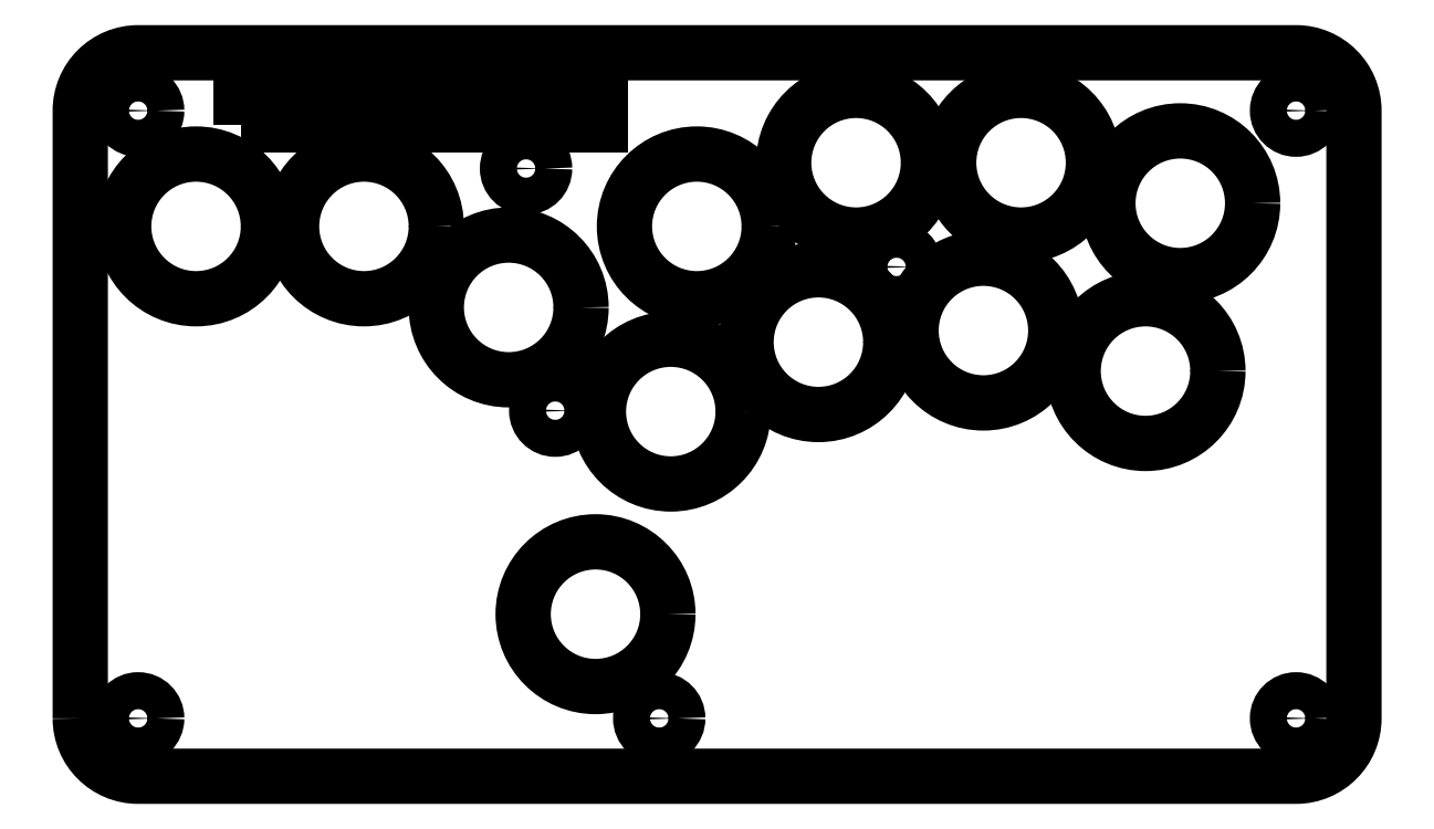
<metadata>
{"format":"dxf","ext":"dxf","renderer":"ezdxf+matplotlib","layout":"modelspace","background":"white","min_lineweight":24,"dpi":150}
</metadata>
<code>
0
SECTION
2
ENTITIES
0
LWPOLYLINE
8
0
90
8
70
1
43
0
10
0
20
-115
10
0
20
-10
42
-0.4142
10
10
20
1.11e-15
10
210
20
1.332e-14
42
-0.4142
10
220
20
-10
10
220
20
-115
42
-0.4142
10
210
20
-125
10
10
20
-125
42
-0.4142
0
CIRCLE
8
0
10
20
20
-30
30
0
40
12.5
210
0
220
0
230
1
0
CIRCLE
8
0
10
49
20
-30
30
0
40
12.5
210
0
220
0
230
1
0
CIRCLE
8
0
10
74
20
-44
30
0
40
12.5
210
0
220
0
230
1
0
CIRCLE
8
0
10
89
20
-97
30
0
40
12.5
210
0
220
0
230
1
0
CIRCLE
8
0
10
102
20
-62
30
0
40
12.5
210
0
220
0
230
1
0
CIRCLE
8
0
10
106.5
20
-30
30
0
40
12.5
210
0
220
0
230
1
0
CIRCLE
8
0
10
127.5
20
-50
30
0
40
12.5
210
0
220
0
230
1
0
CIRCLE
8
0
10
134
20
-19
30
0
40
12.5
210
0
220
0
230
1
0
CIRCLE
8
0
10
156
20
-48
30
0
40
12.5
210
0
220
0
230
1
0
CIRCLE
8
0
10
162.5
20
-19
30
0
40
12.5
210
0
220
0
230
1
0
CIRCLE
8
0
10
190
20
-26
30
0
40
12.5
210
0
220
0
230
1
0
CIRCLE
8
0
10
184
20
-55
30
0
40
12.5
210
0
220
0
230
1
0
LWPOLYLINE
8
0
90
4
70
1
43
0
10
27.76
20
-12.47
10
27.76
20
-4.468
10
89.76
20
-4.468
10
89.76
20
-12.47
0
CIRCLE
8
0
10
210
20
-115
30
0
40
3.2
210
0
220
0
230
1
0
CIRCLE
8
0
10
210
20
-10
30
0
40
3.2
210
0
220
0
230
1
0
CIRCLE
8
0
10
10
20
-10
30
0
40
3.2
210
0
220
0
230
1
0
CIRCLE
8
0
10
10
20
-115
30
0
40
3.2
210
0
220
0
230
1
0
CIRCLE
8
0
10
100
20
-115
30
0
40
3.2
210
0
220
0
230
1
0
CIRCLE
8
0
10
82.04
20
-61.84
30
0
40
3.2
210
0
220
0
230
1
0
CIRCLE
8
0
10
141
20
-37
30
0
40
3.2
210
0
220
0
230
1
0
CIRCLE
8
0
10
77
20
-20
30
0
40
3.2
210
0
220
0
230
1
0
ENDSEC
0
EOF

</code>
